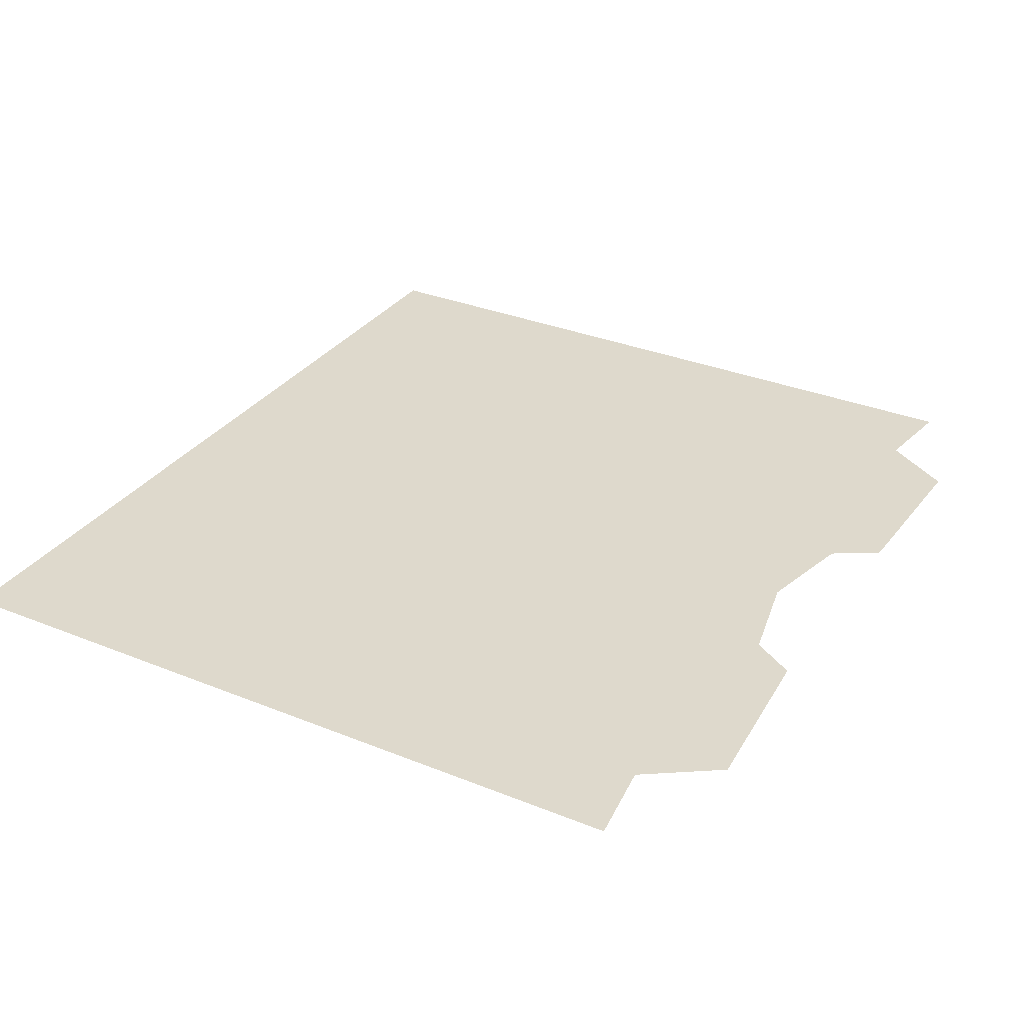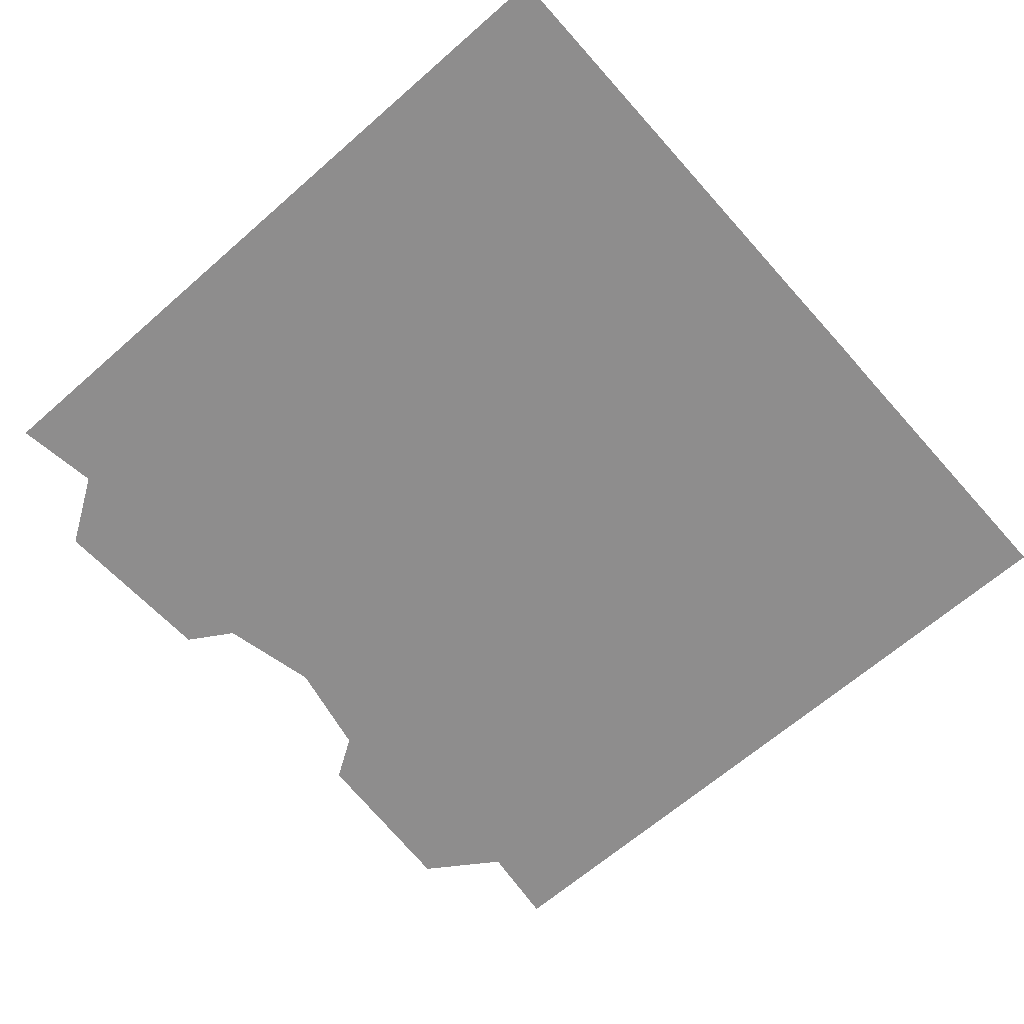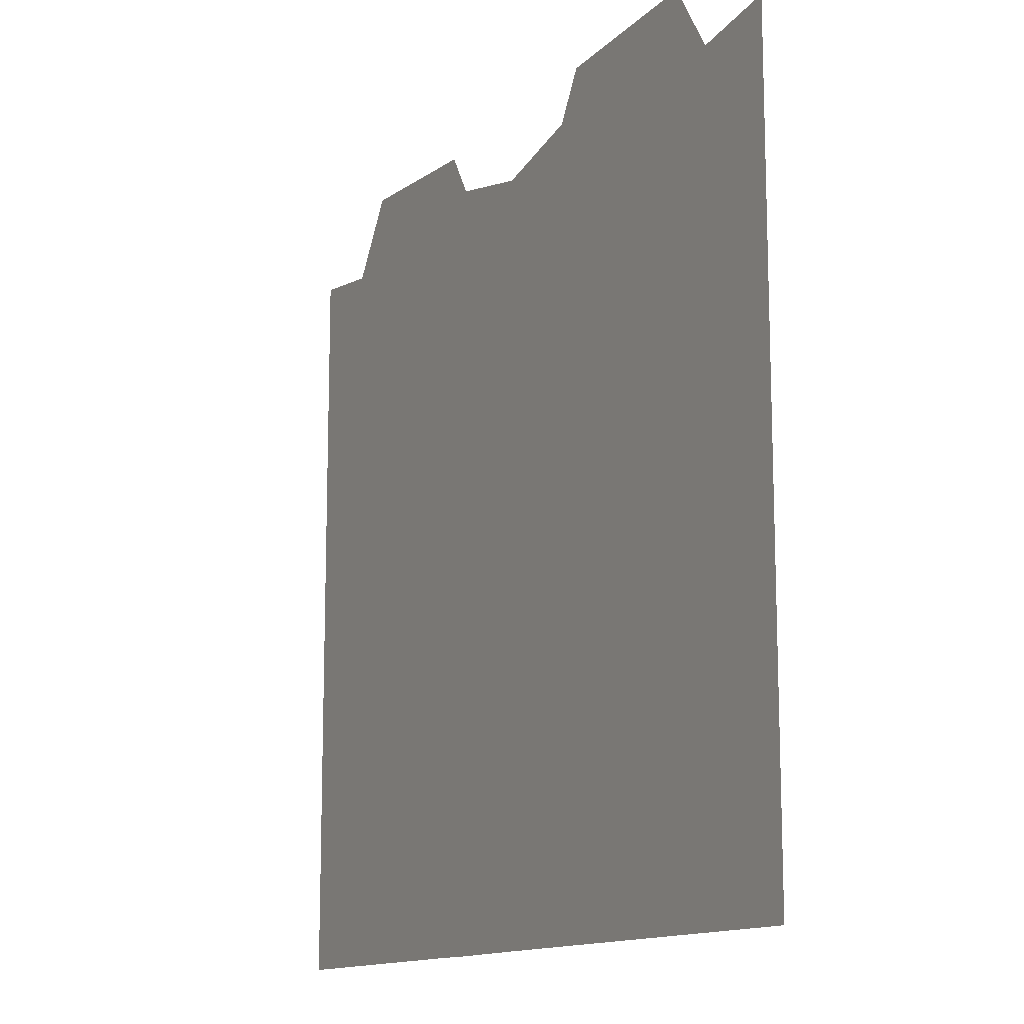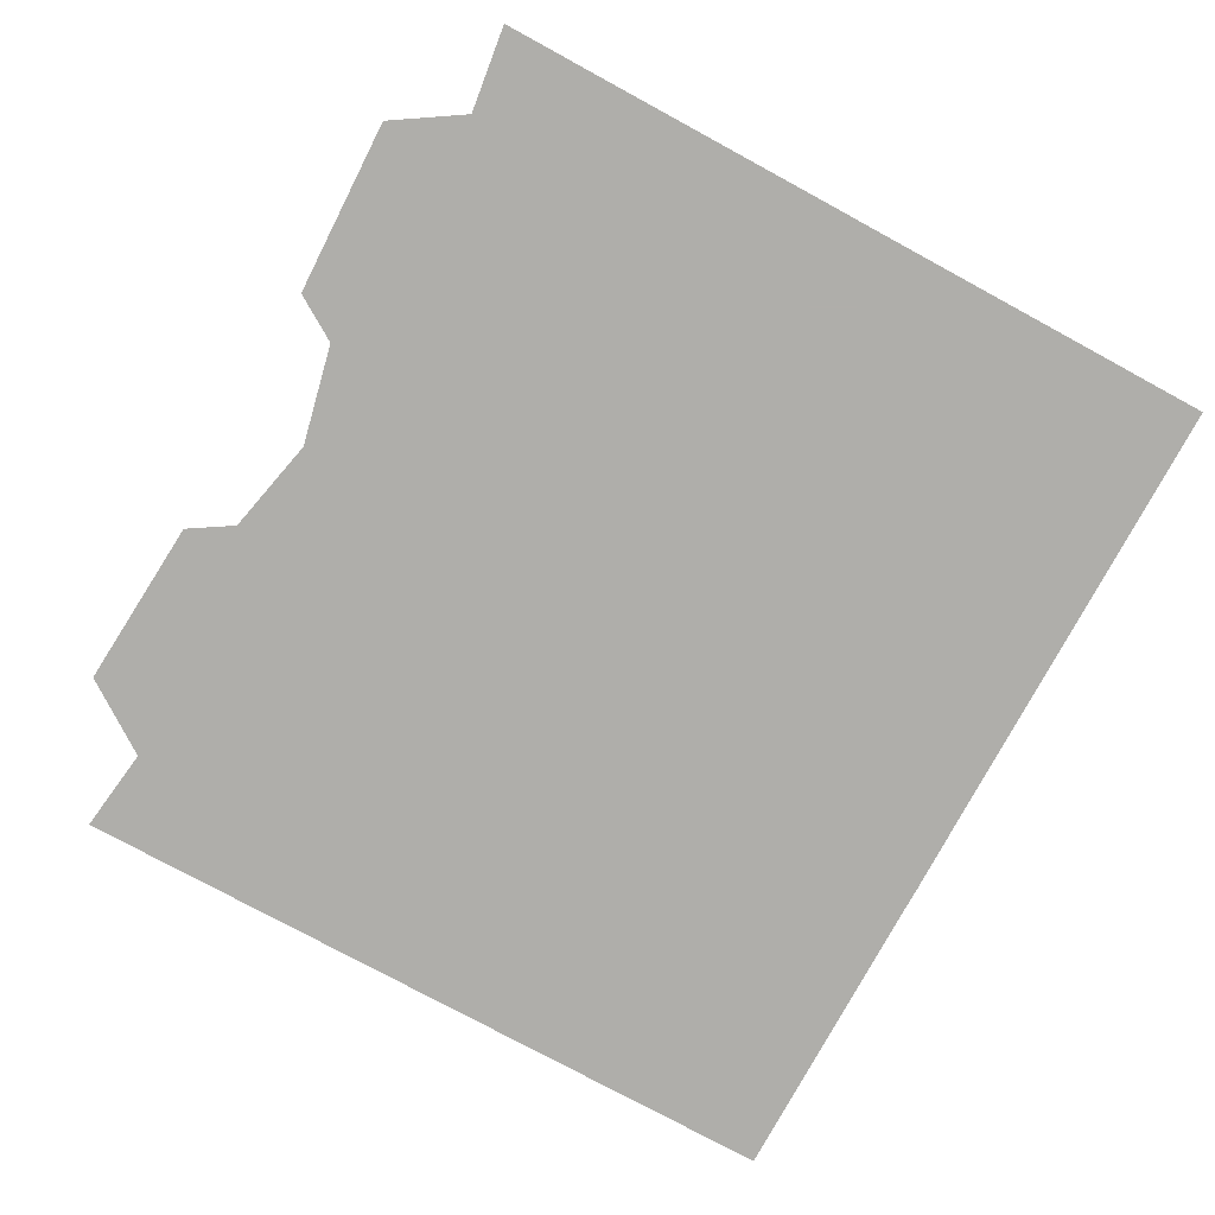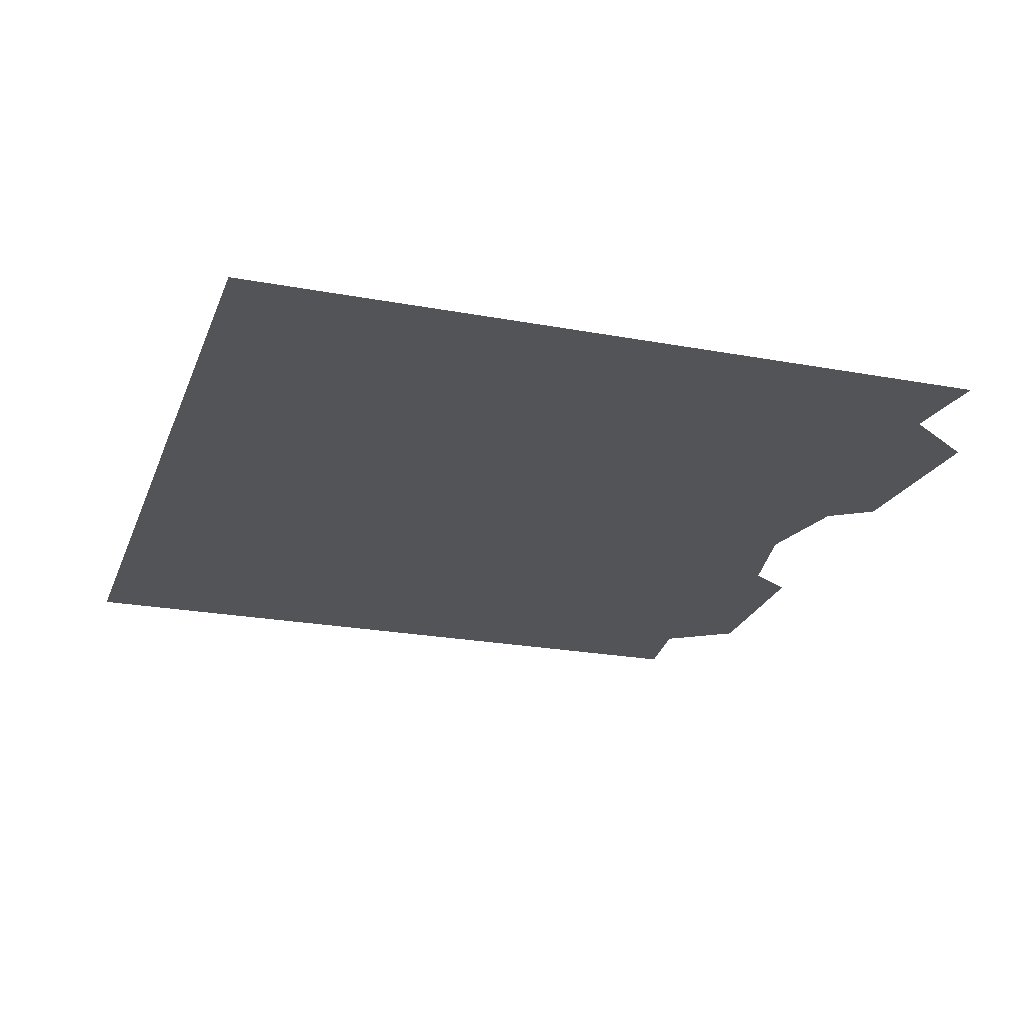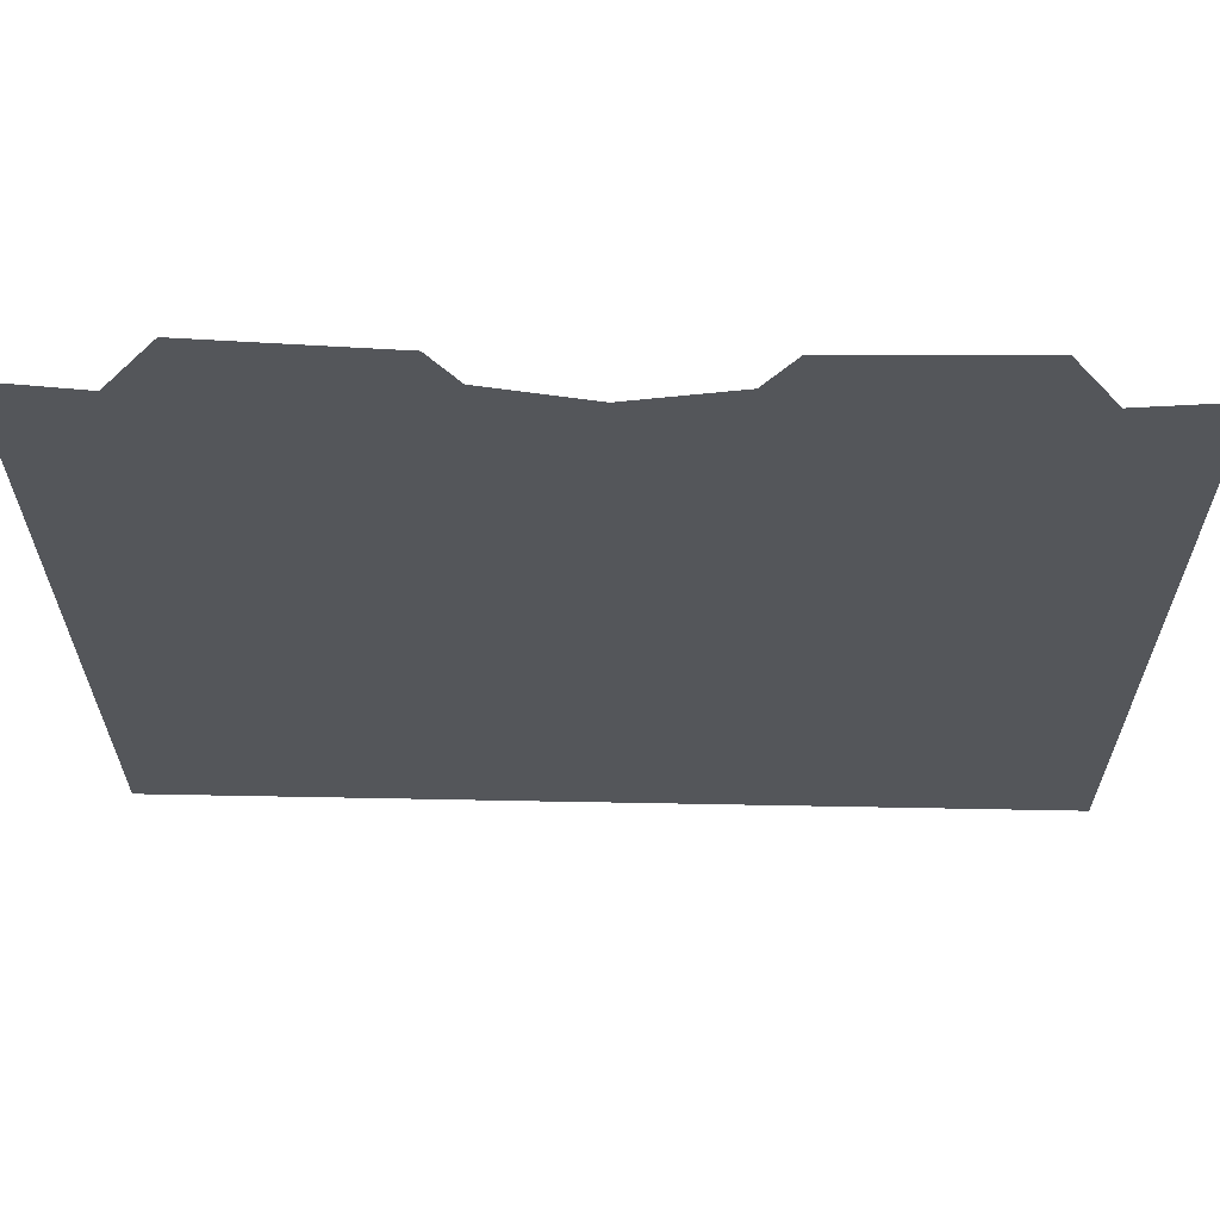
<metadata>
{"format":"obj","ext":"obj","renderer":"f3d","projection":"perspective","resolution":1024,"background":"white","views":[{"elev":32.1,"azim":119.6,"up":"+Z"},{"elev":-64.7,"azim":-48.5,"up":"+Z"},{"elev":-13.0,"azim":-117.8,"up":"+Y"},{"elev":-77.6,"azim":-118.5,"up":"+Z"},{"elev":-23.1,"azim":72.4,"up":"+Z"},{"elev":64.4,"azim":-178.9,"up":"+Y"}]}
</metadata>
<code>
g fx_c361_sk1_fbx_01
v 0.8799 0.8743 -3.592e-08
v 1.096 0.9031 -3.843e-08
v 1.096 0.5941 -1.142e-08
v 0.8698 0.5595 -8.4e-09
v 0.7533 1.058 -5.201e-08
v 1.096 0.2177 2.148e-08
v 0.7523 0.7263 -2.298e-08
v 0.3167 1.027 -4.931e-08
v 0.8665 0.2022 2.284e-08
v 1.096 -0.1031 4.953e-08
v 0.3057 0.6875 -1.959e-08
v 0.248 0.9181 -3.975e-08
v 0.8728 -0.1078 4.994e-08
v 1.096 -0.4345 7.85e-08
v 0.7549 0.3563 9.37e-09
v 0.8725 -0.4586 8.061e-08
v 1.096 -0.7509 1.062e-07
v 0.756 0.02319 3.849e-08
v 0.8774 -0.7678 1.076e-07
v 1.096 -0.9824 1.264e-07
v 0.8887 -0.9824 1.264e-07
v 0.7947 -0.9824 1.264e-07
v 0.7712 -0.3216 6.863e-08
v 0.3018 0.3041 1.393e-08
v 0.781 -0.6614 9.834e-08
v 0.3021 -0.03988 4.4e-08
v 0.2237 0.1797 2.481e-08
v 0.3161 -0.7189 1.034e-07
v 0.3388 -0.9824 1.264e-07
v 0.3067 -0.3623 7.219e-08
v 0.2406 -0.7946 1.1e-07
v 0.2597 -0.9834 1.265e-07
v -0.0003099 -0.9824 1.264e-07
v 0.2185 -0.135 5.232e-08
v 0.2215 -0.4834 8.278e-08
v -0.0005182 -0.8423 1.142e-07
v -0.2482 -0.9824 1.264e-07
v -0.0002615 -0.5277 8.665e-08
v -0.2352 -0.8026 1.107e-07
v -0.3421 -0.9824 1.264e-07
v 0.0001874 -0.1875 5.691e-08
v 0.0002326 0.1225 2.981e-08
v -0.2228 -0.4901 8.337e-08
v -0.3219 -0.6984 1.016e-07
v -0.8115 -0.9824 1.264e-07
v -0.3121 -0.3554 7.159e-08
v -0.2199 -0.1381 5.259e-08
v -0.7948 -0.6607 9.828e-08
v -0.3121 -0.02829 4.299e-08
v -0.8837 -0.7785 1.086e-07
v -0.8962 -0.9824 1.264e-07
v -1.096 -0.9824 1.264e-07
v -1.096 -0.7757 1.083e-07
v -0.8664 -0.46 8.073e-08
v -1.096 -0.4463 7.953e-08
v -0.7818 -0.3449 7.067e-08
v -0.8656 -0.1383 5.261e-08
v -1.096 -0.1189 5.091e-08
v -0.7742 -0.01049 4.143e-08
v -0.8656 0.2222 2.109e-08
v -1.096 0.2265 2.071e-08
v -0.3188 0.3129 1.317e-08
v -0.7726 0.3522 9.729e-09
v -0.8691 0.5968 -1.166e-08
v -1.096 0.6056 -1.242e-08
v -0.2231 0.1775 2.5e-08
v -0.3178 0.6882 -1.965e-08
v -0.7724 0.724 -2.278e-08
v -0.8799 0.8743 -3.592e-08
v -1.096 0.9035 -3.847e-08
v -0.7684 1.048 -5.108e-08
v -0.3219 1.034 -4.991e-08
v -0.2279 0.5594 -8.388e-09
v -0.2509 0.9204 -3.995e-08
v 0.0005568 0.8643 -3.504e-08
v 0.0003901 0.5088 -3.964e-09
v 0.2253 0.5553 -8.03e-09
g fx_c361_sk1_fbx_01_0
f 3 2 1
f 4 3 1
f 1 5 4
f 6 3 4
f 5 7 4
f 7 5 8
f 9 6 4
f 4 7 9
f 10 6 9
f 11 7 8
f 11 8 12
f 13 10 9
f 14 10 13
f 7 15 9
f 15 7 11
f 9 15 13
f 16 14 13
f 17 14 16
f 15 18 13
f 13 18 16
f 19 17 16
f 20 17 19
f 21 20 19
f 22 21 19
f 16 23 19
f 18 23 16
f 18 15 24
f 24 15 11
f 25 22 19
f 23 25 19
f 26 18 24
f 23 18 26
f 24 11 27
f 26 24 27
f 22 25 28
f 29 22 28
f 25 23 30
f 30 23 26
f 28 25 30
f 29 28 31
f 32 29 31
f 33 32 31
f 30 26 34
f 34 26 27
f 28 30 35
f 31 28 35
f 35 30 34
f 36 33 31
f 33 36 37
f 35 38 31
f 38 36 31
f 36 39 37
f 36 38 39
f 40 37 39
f 34 41 35
f 41 38 35
f 27 42 34
f 42 41 34
f 38 41 43
f 38 43 39
f 44 40 39
f 40 44 45
f 46 44 39
f 43 46 39
f 41 47 43
f 41 42 47
f 44 48 45
f 44 46 48
f 49 46 43
f 47 49 43
f 48 50 45
f 50 51 45
f 52 51 50
f 53 52 50
f 53 50 54
f 54 50 48
f 55 53 54
f 46 56 48
f 56 54 48
f 55 54 57
f 57 54 56
f 58 55 57
f 56 46 59
f 46 49 59
f 59 57 56
f 58 57 60
f 60 57 59
f 61 58 60
f 49 62 59
f 62 49 47
f 63 60 59
f 62 63 59
f 61 60 64
f 64 60 63
f 65 61 64
f 66 62 47
f 42 66 47
f 62 67 63
f 67 62 66
f 68 64 63
f 67 68 63
f 65 64 69
f 69 64 68
f 70 65 69
f 71 69 68
f 72 71 68
f 67 72 68
f 72 67 73
f 73 67 66
f 74 72 73
f 75 74 73
f 42 76 66
f 76 73 66
f 76 75 73
f 76 42 27
f 75 76 77
f 77 76 27
f 12 75 77
f 11 77 27
f 77 11 12

</code>
